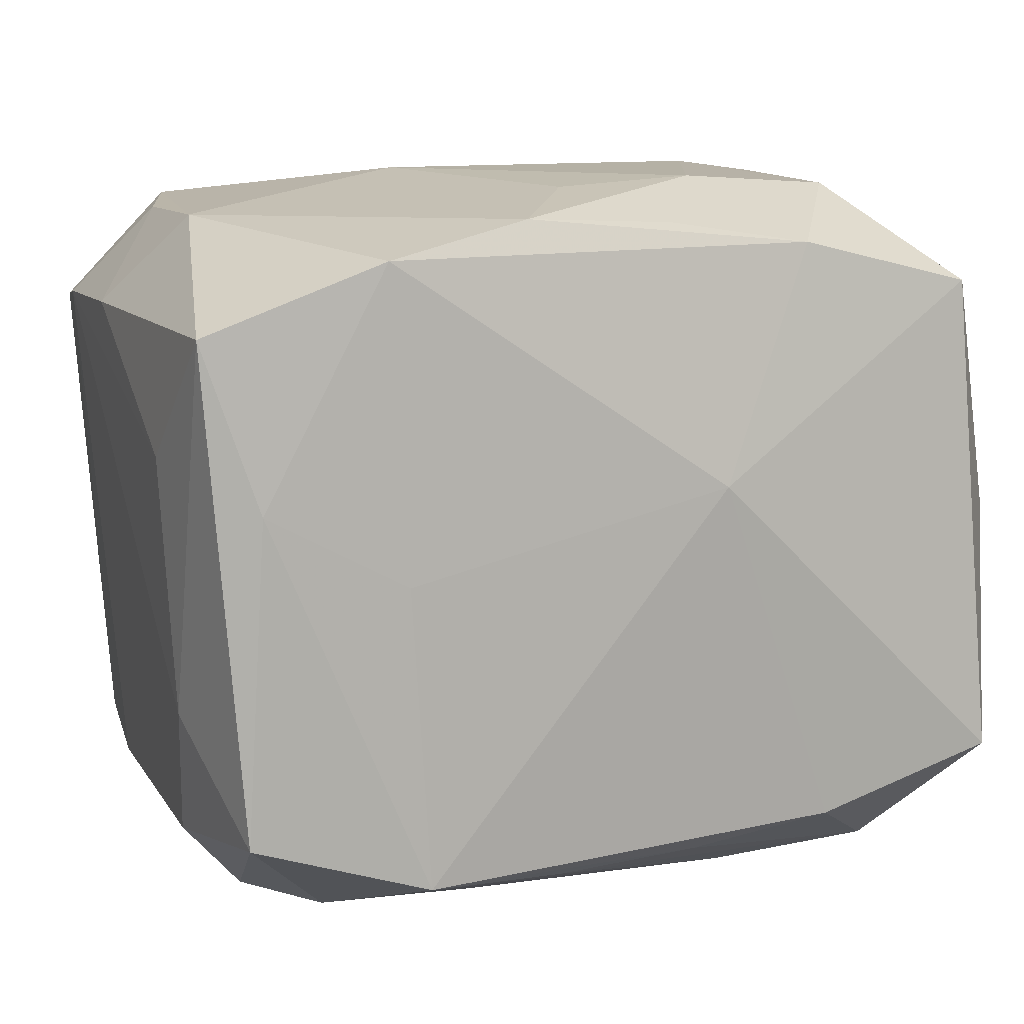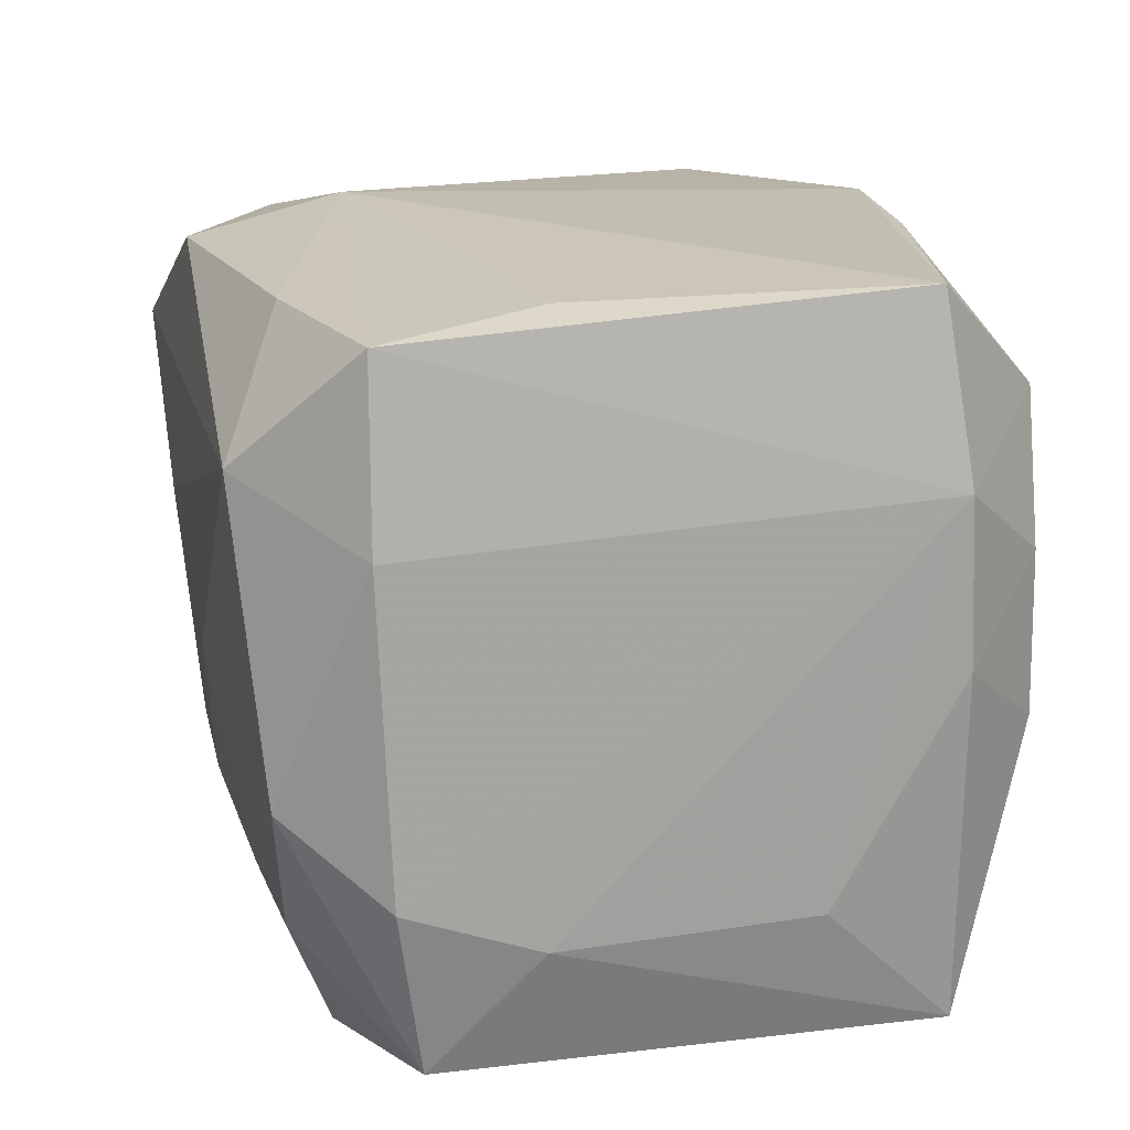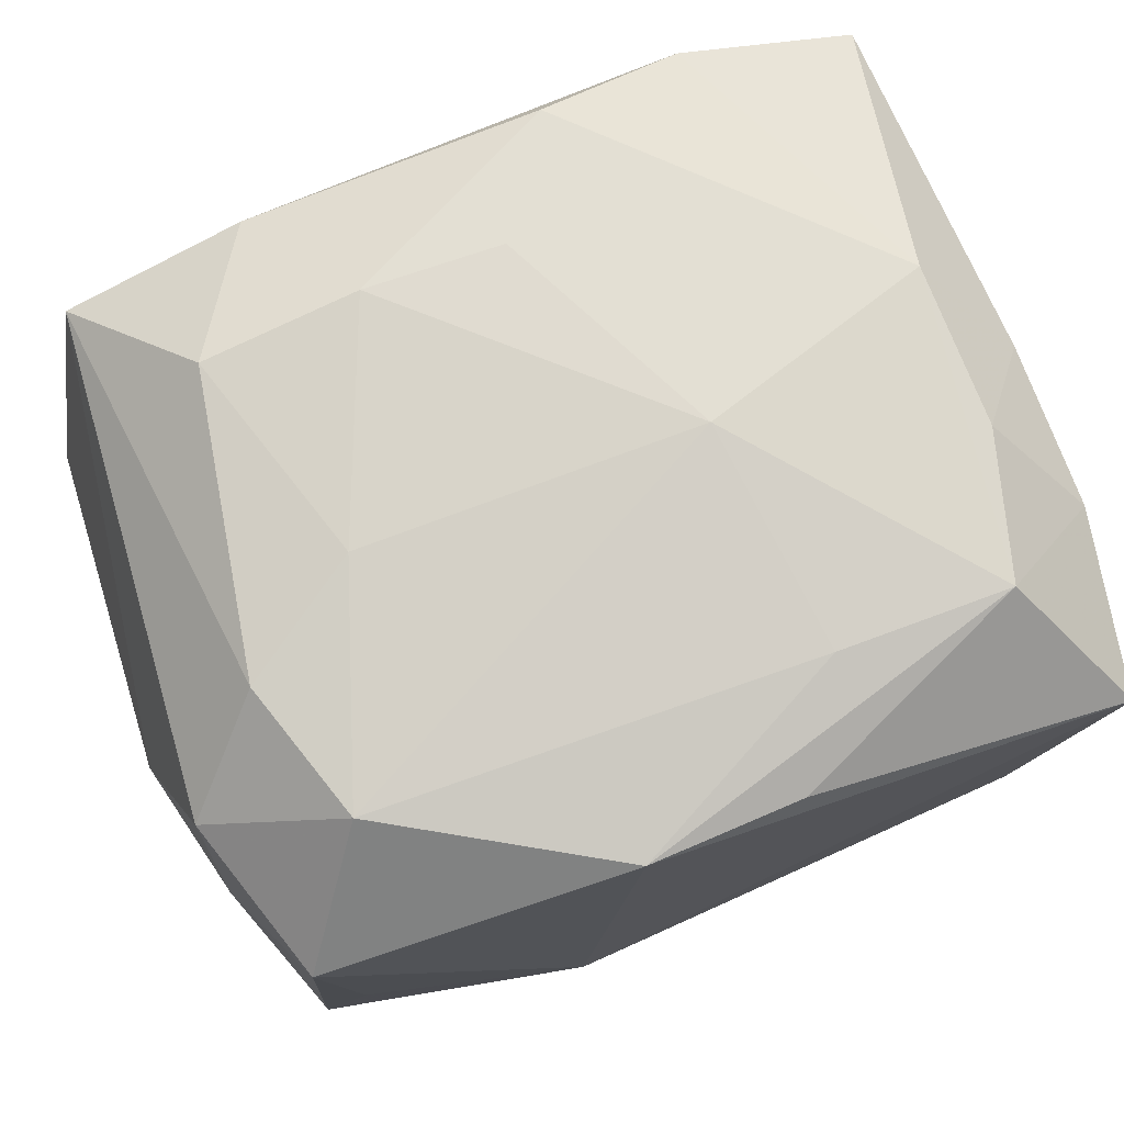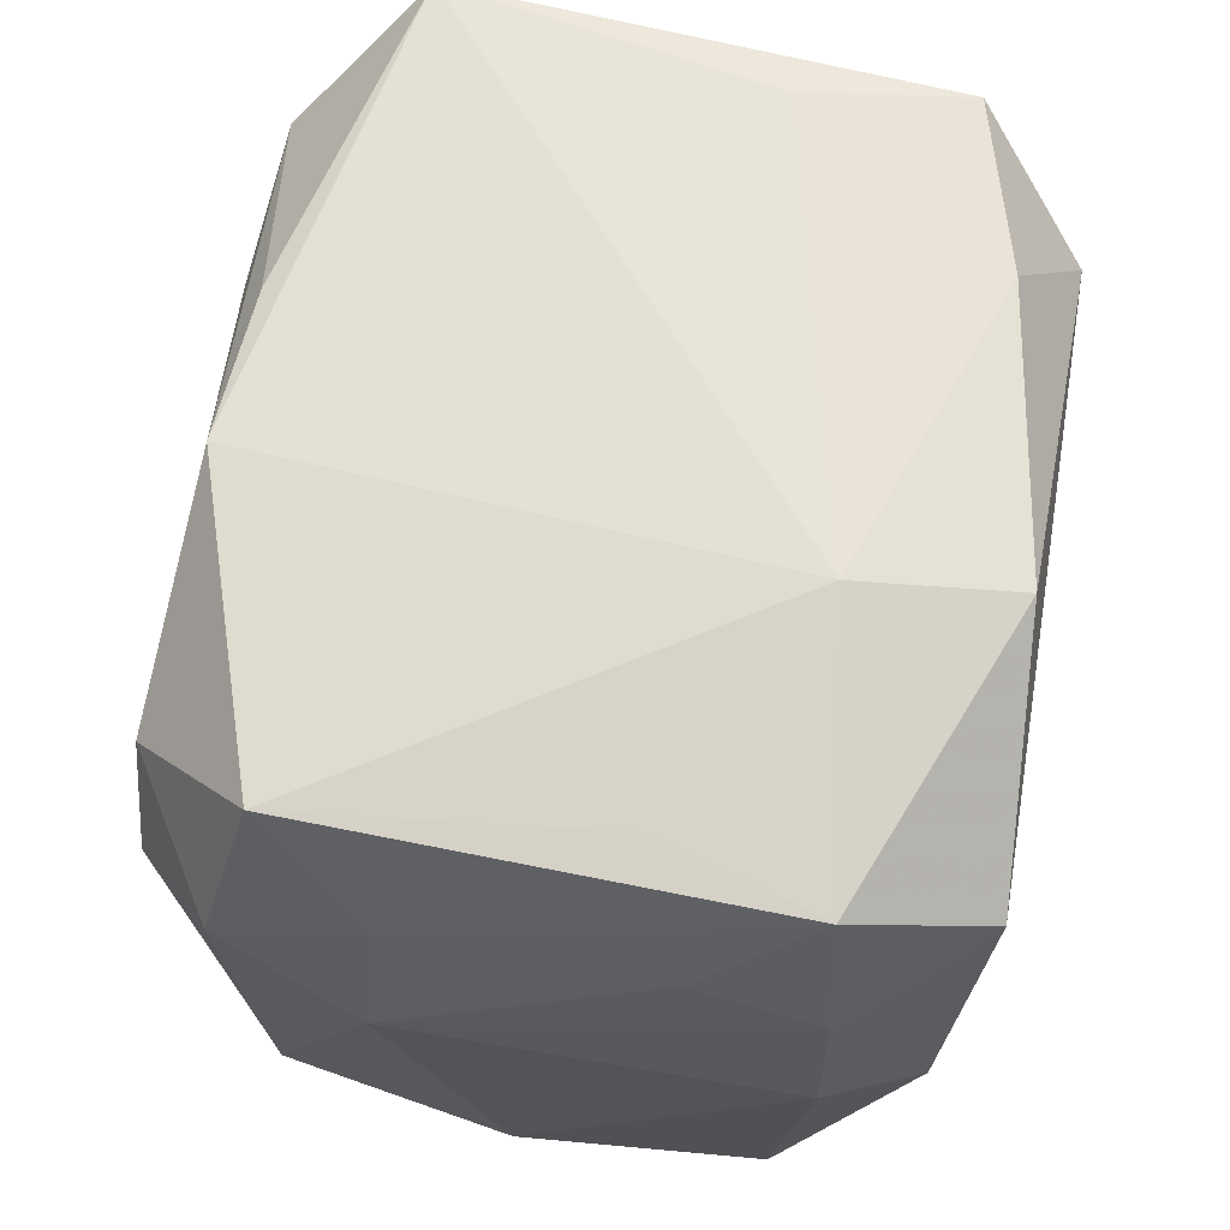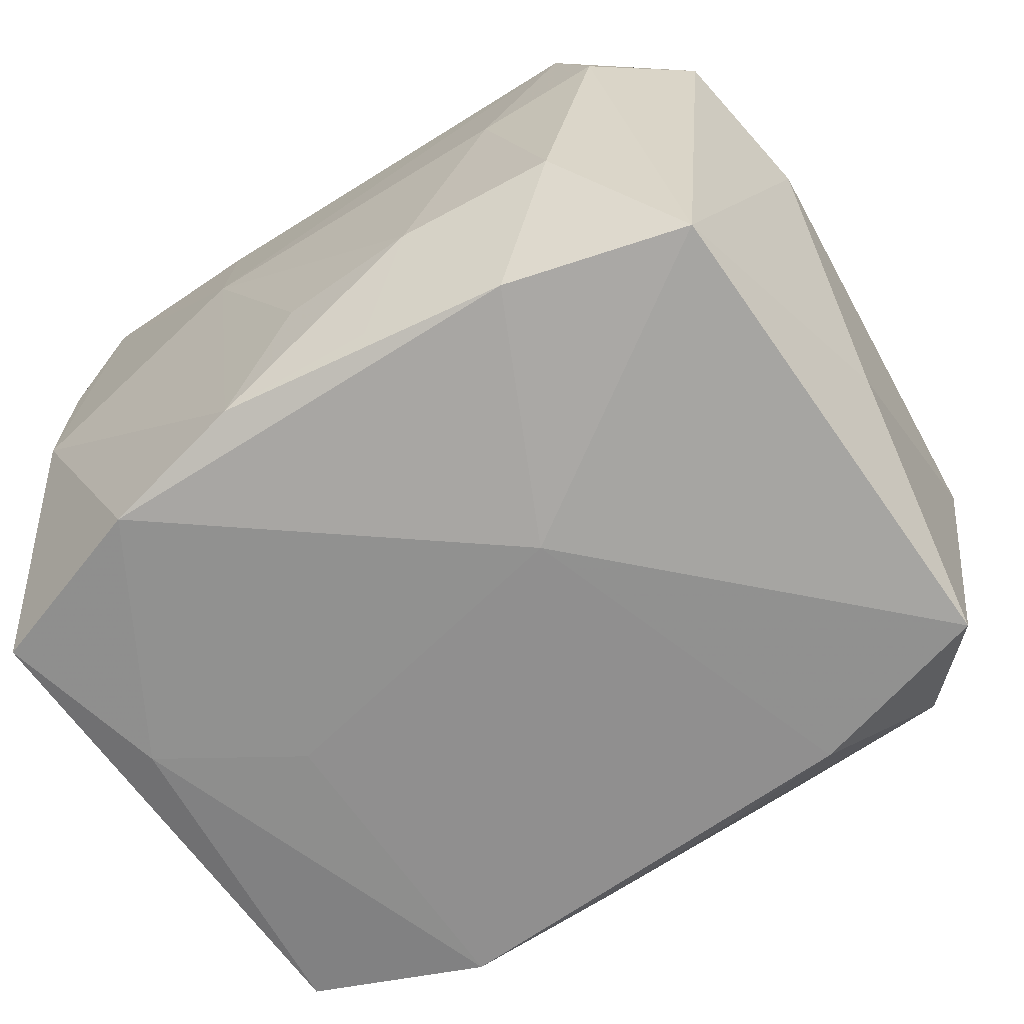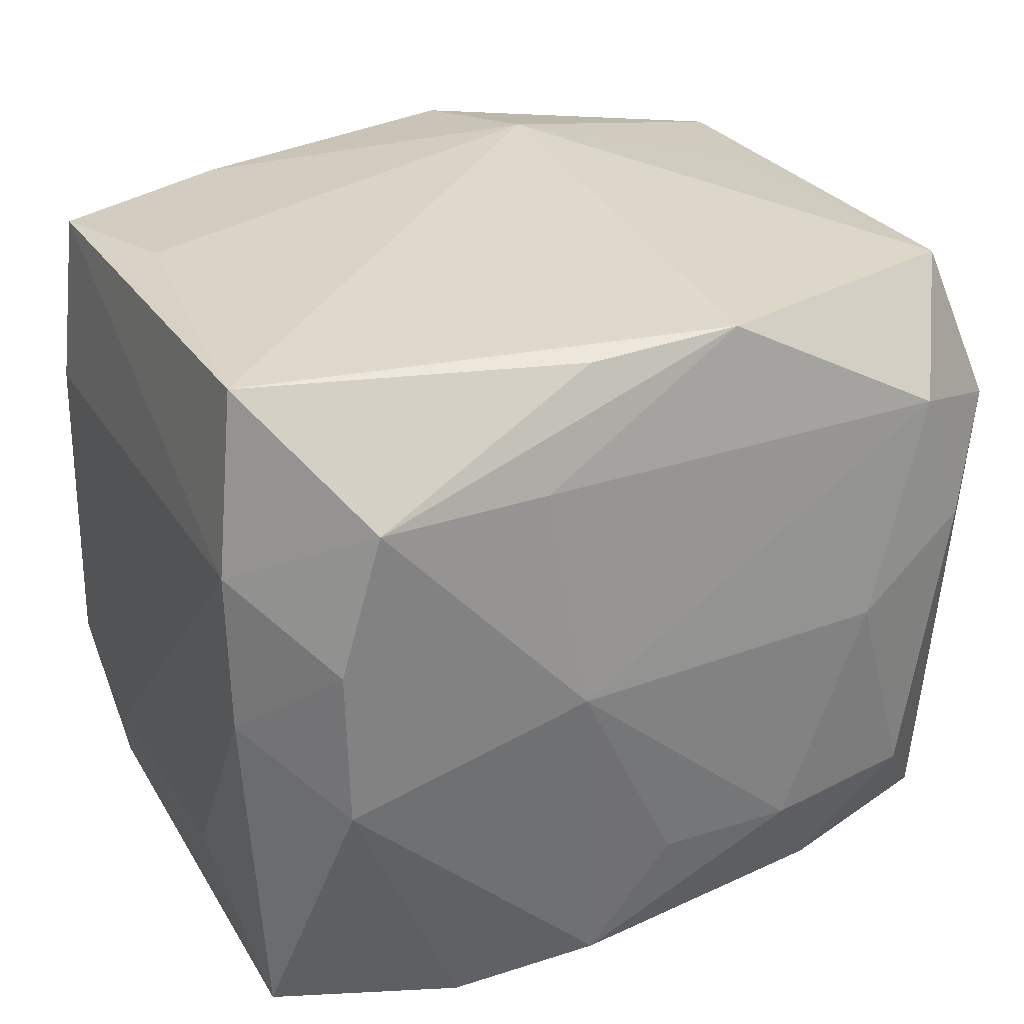
<metadata>
{"format":"obj","ext":"obj","renderer":"f3d","projection":"perspective","resolution":1024,"background":"white","views":[{"elev":11.8,"azim":159.6,"up":"+Y"},{"elev":18.2,"azim":74.9,"up":"+Z"},{"elev":75.4,"azim":-21.2,"up":"+Y"},{"elev":64.4,"azim":-81.8,"up":"+Z"},{"elev":-66.4,"azim":-148.1,"up":"+Z"},{"elev":30.7,"azim":150.6,"up":"+Z"}]}
</metadata>
<code>
v 0.03106 -0.0215 0.01163
v 0.009651 0.02938 0.001497
v -0.02567 0.02804 0.007186
v -0.02622 -0.02864 0.01631
v -0.03381 0.002601 -0.02144
v 0.005005 -0.02342 -0.02594
v -0.009282 0.02938 -0.01607
v -0.00631 -0.02275 -0.02585
v -0.02908 0.02131 -0.02523
v -0.02883 0.01831 0.02555
v -0.03278 -0.008916 0.01538
v 0.02186 -0.02659 -0.01746
v -0.03509 0.01117 0.006138
v 0.007461 0.02716 -0.02502
v 0.009542 -0.02676 -0.01806
v 0.02969 -0.01847 -0.02627
v 0.02688 -0.008525 0.02714
v 0.007215 -0.02979 -0.001312
v -0.006414 -0.02979 0.006776
v 0.03178 -0.02062 -0.01298
v -0.03261 0.02155 0.01334
v -0.01514 0.02482 -0.02569
v 0.01176 0.02714 0.01892
v 0.02809 0.0265 -0.004636
v 0.03253 0.01948 -0.02552
v -0.03038 -0.01787 0.02387
v 0.0283 0.006625 -0.02673
v 0.03402 0.01926 0.001333
v 0.03402 0.01875 0.01406
v 0.03359 0.00949 -0.01574
v -0.02876 -0.02636 -0.008037
v 0.01624 -0.0225 -0.02816
v -0.01641 0.02938 0.001164
v 0.02951 -0.02122 0.02557
v -0.01166 -0.02665 -0.01882
v 0.03263 -0.0103 -0.01661
v 0.03185 0.01697 0.02805
v -0.02827 -0.02635 0.004679
v -0.03122 -0.0163 -0.02752
v -0.004394 0.0265 -0.02409
v 0.001392 0.02874 -0.01584
v -0.03268 0.01069 0.01666
v 0.02591 -0.02789 -0.007233
v -0.005264 0.02521 0.02752
v -0.02138 0.02848 -0.01542
v 0.00663 0.02411 0.02698
v -0.02666 -0.005901 0.02523
v -0.01695 -0.02049 -0.02772
v 0.02507 0.02654 0.01903
v -0.009757 -0.01549 0.02841
v 0.02823 0.02619 0.007883
v -0.03265 -0.01863 0.01084
v 0.02269 -0.02978 0.01633
v 0.01533 -0.02469 0.02594
v -0.02478 -0.02592 -0.01884
v 0.01865 0.02463 -0.02664
v -0.03368 -0.01873 -0.001314
v -0.02231 0.02755 0.01786
v -0.007404 0.006813 -0.02878
v -0.00769 -0.02779 0.02595
v 0.01754 0.0007628 -0.02757
f 27 25 16
f 16 25 36
f 25 27 56
f 56 61 59
f 27 61 56
f 7 33 2
f 43 12 16
f 43 18 12
f 59 61 32
f 16 12 32
f 32 27 16
f 32 61 27
f 26 10 42
f 2 33 58
f 11 42 13
f 26 42 11
f 37 49 46
f 10 50 44
f 44 58 10
f 44 37 46
f 50 37 44
f 46 49 44
f 47 10 26
f 26 50 47
f 47 50 10
f 26 4 60
f 60 50 26
f 2 14 41
f 41 7 2
f 14 7 41
f 33 7 45
f 20 43 16
f 16 36 20
f 35 32 15
f 15 32 12
f 15 18 35
f 12 18 15
f 6 32 35
f 8 32 6
f 39 9 59
f 10 58 21
f 21 9 13
f 13 42 21
f 21 42 10
f 23 49 2
f 2 58 23
f 23 44 49
f 58 44 23
f 17 50 34
f 34 37 17
f 17 37 50
f 30 36 25
f 34 50 54
f 50 60 54
f 25 56 24
f 24 56 14
f 24 14 2
f 2 49 24
f 49 51 24
f 22 45 7
f 9 45 22
f 14 56 22
f 59 9 22
f 22 56 59
f 43 20 1
f 19 4 55
f 55 18 19
f 35 18 55
f 55 6 35
f 8 6 55
f 13 9 5
f 9 39 5
f 5 57 13
f 39 57 5
f 3 45 9
f 9 21 3
f 3 21 58
f 3 58 33
f 33 45 3
f 53 54 60
f 19 18 53
f 18 43 53
f 53 4 19
f 53 60 4
f 34 54 53
f 53 1 34
f 43 1 53
f 40 7 14
f 14 22 40
f 40 22 7
f 29 20 36
f 29 1 20
f 36 30 29
f 29 37 34
f 34 1 29
f 49 37 29
f 29 51 49
f 8 55 48
f 48 55 39
f 48 32 8
f 59 32 48
f 48 39 59
f 52 4 26
f 52 57 4
f 26 11 52
f 52 11 13
f 13 57 52
f 4 57 38
f 39 55 31
f 31 57 39
f 31 38 57
f 31 55 4
f 4 38 31
f 28 30 25
f 28 29 30
f 25 24 28
f 28 24 51
f 51 29 28

</code>
